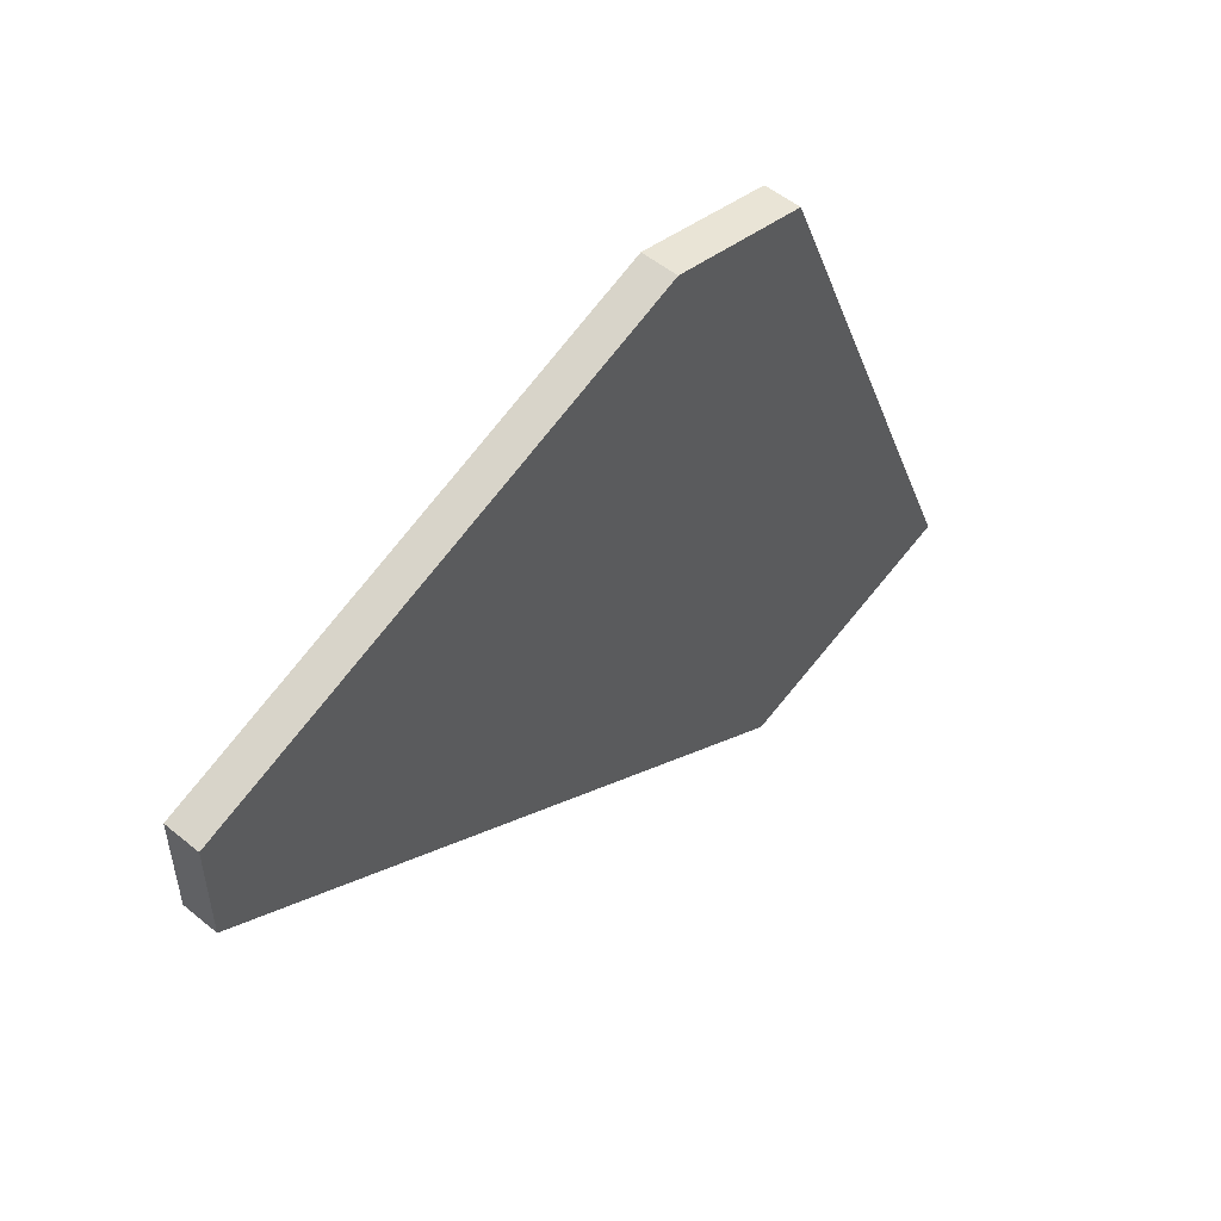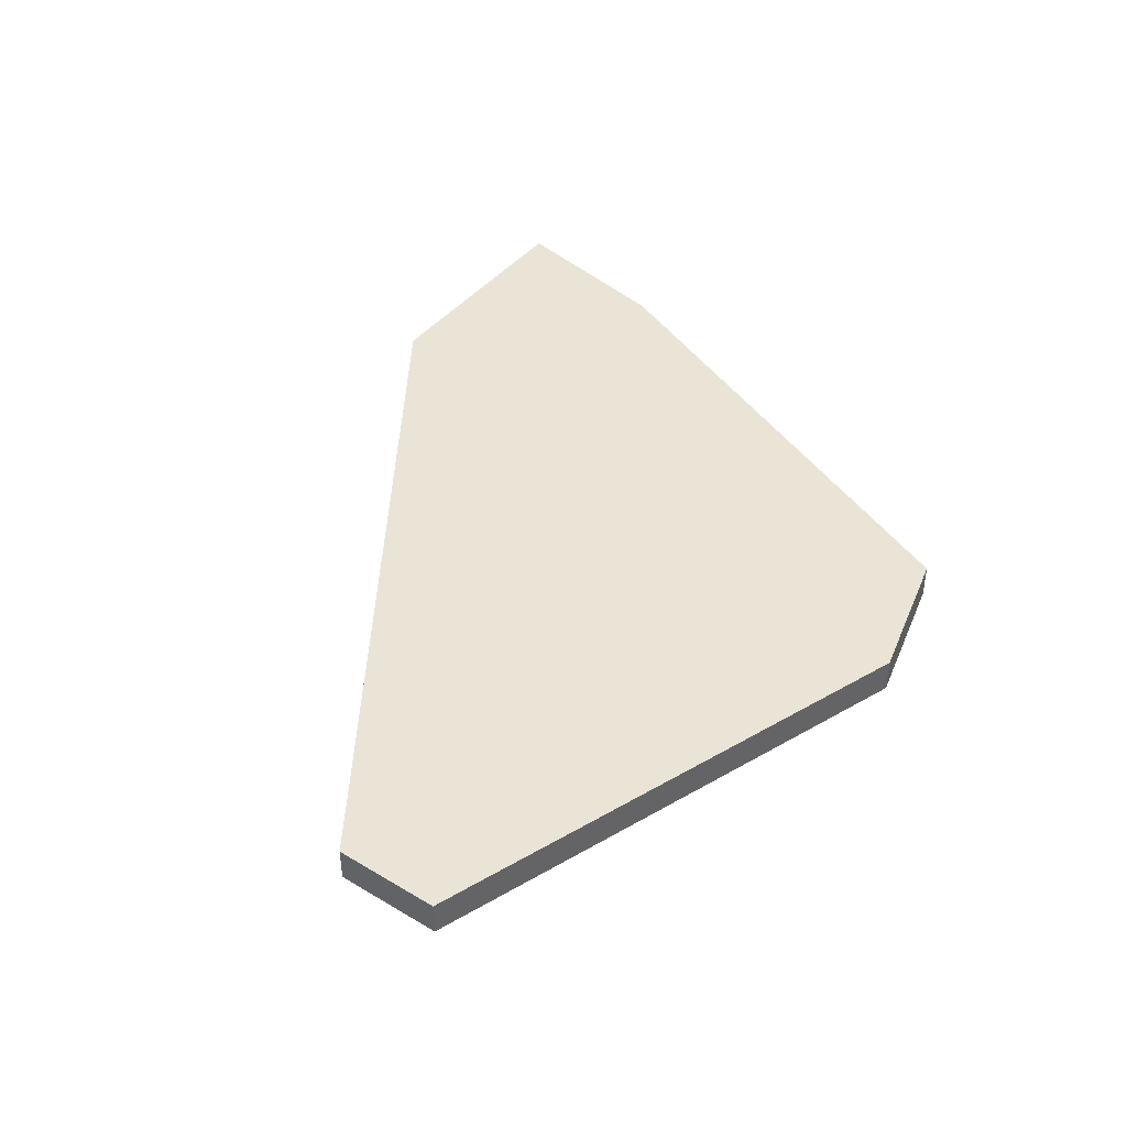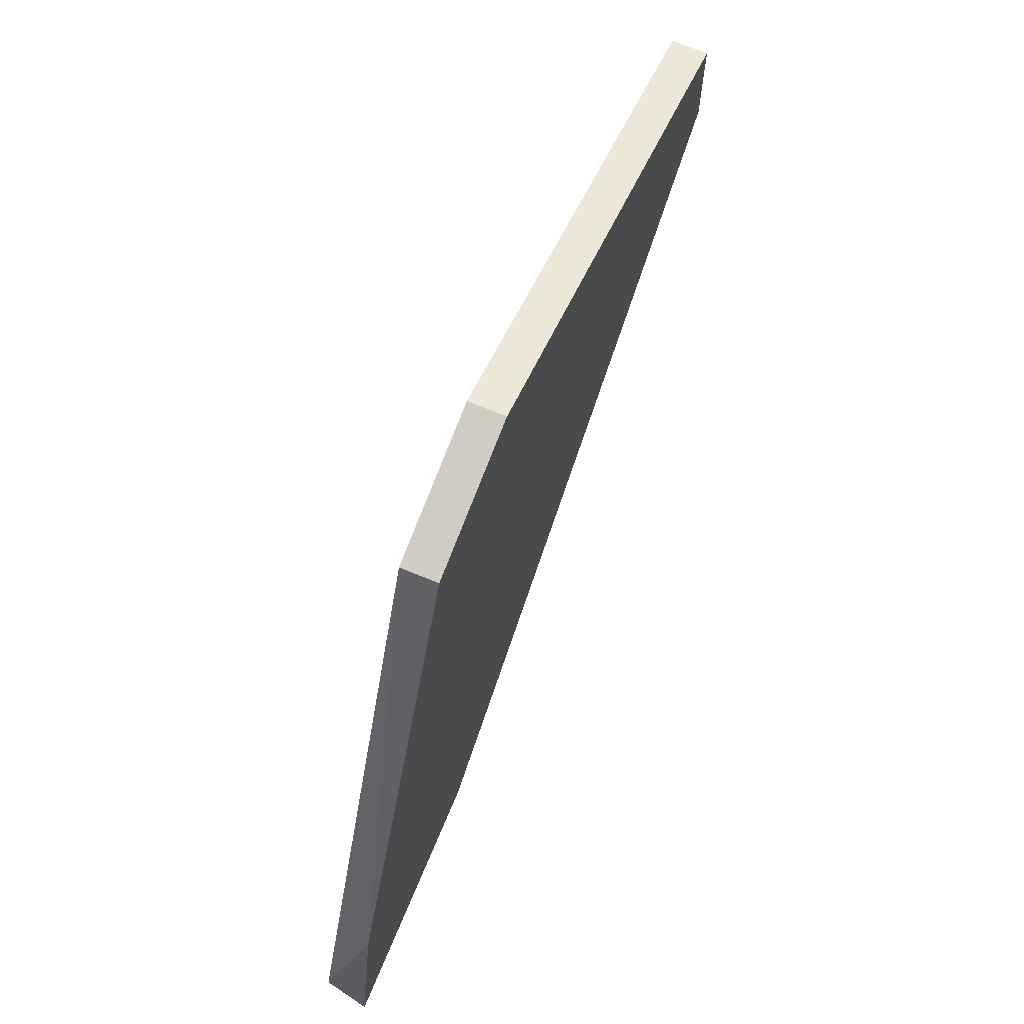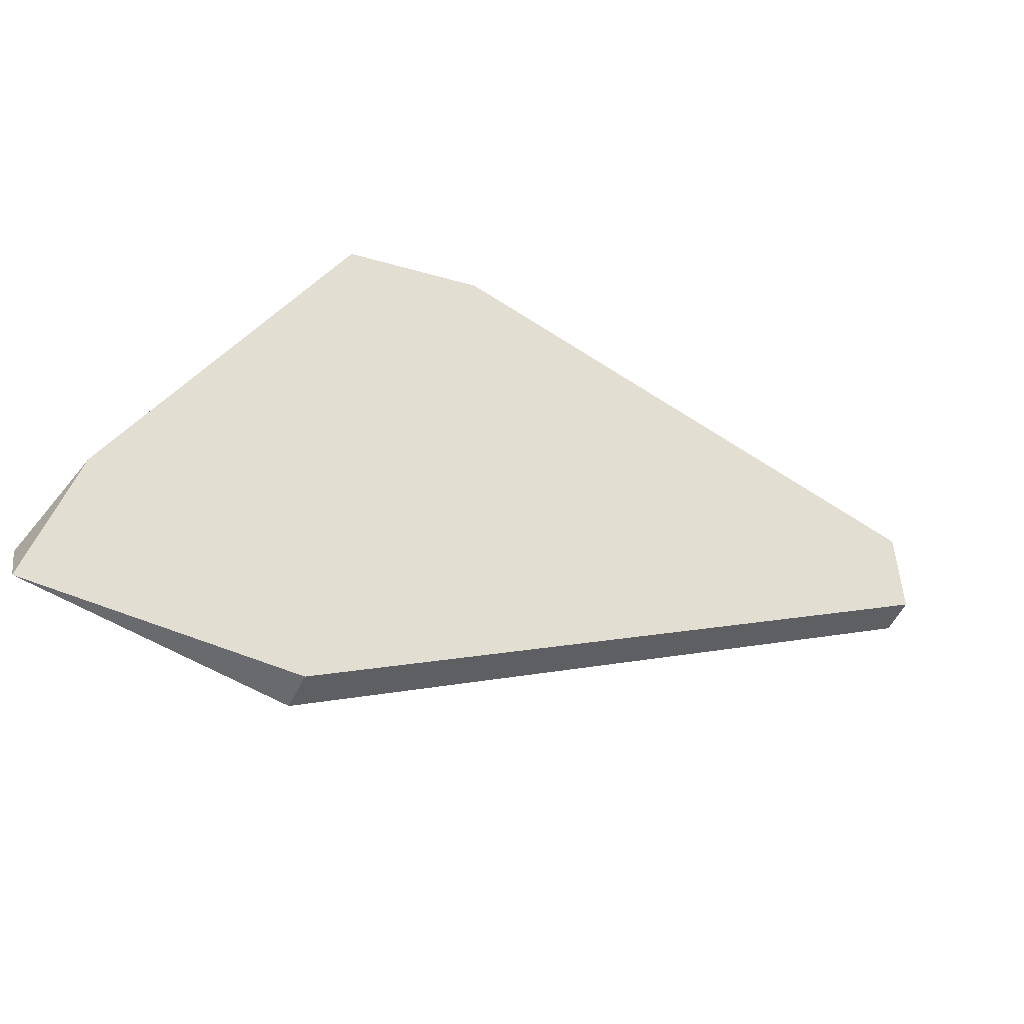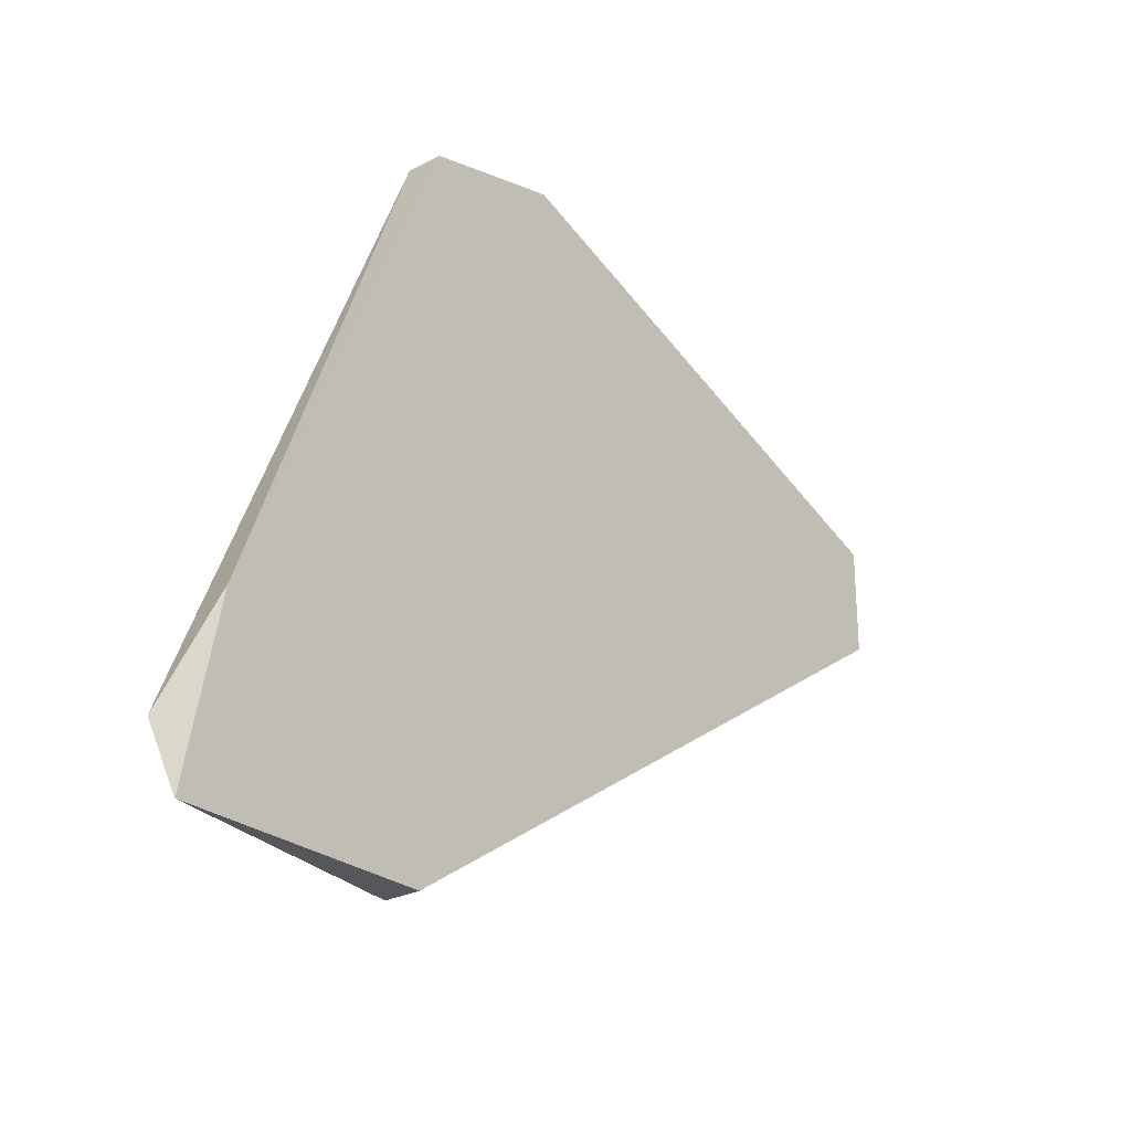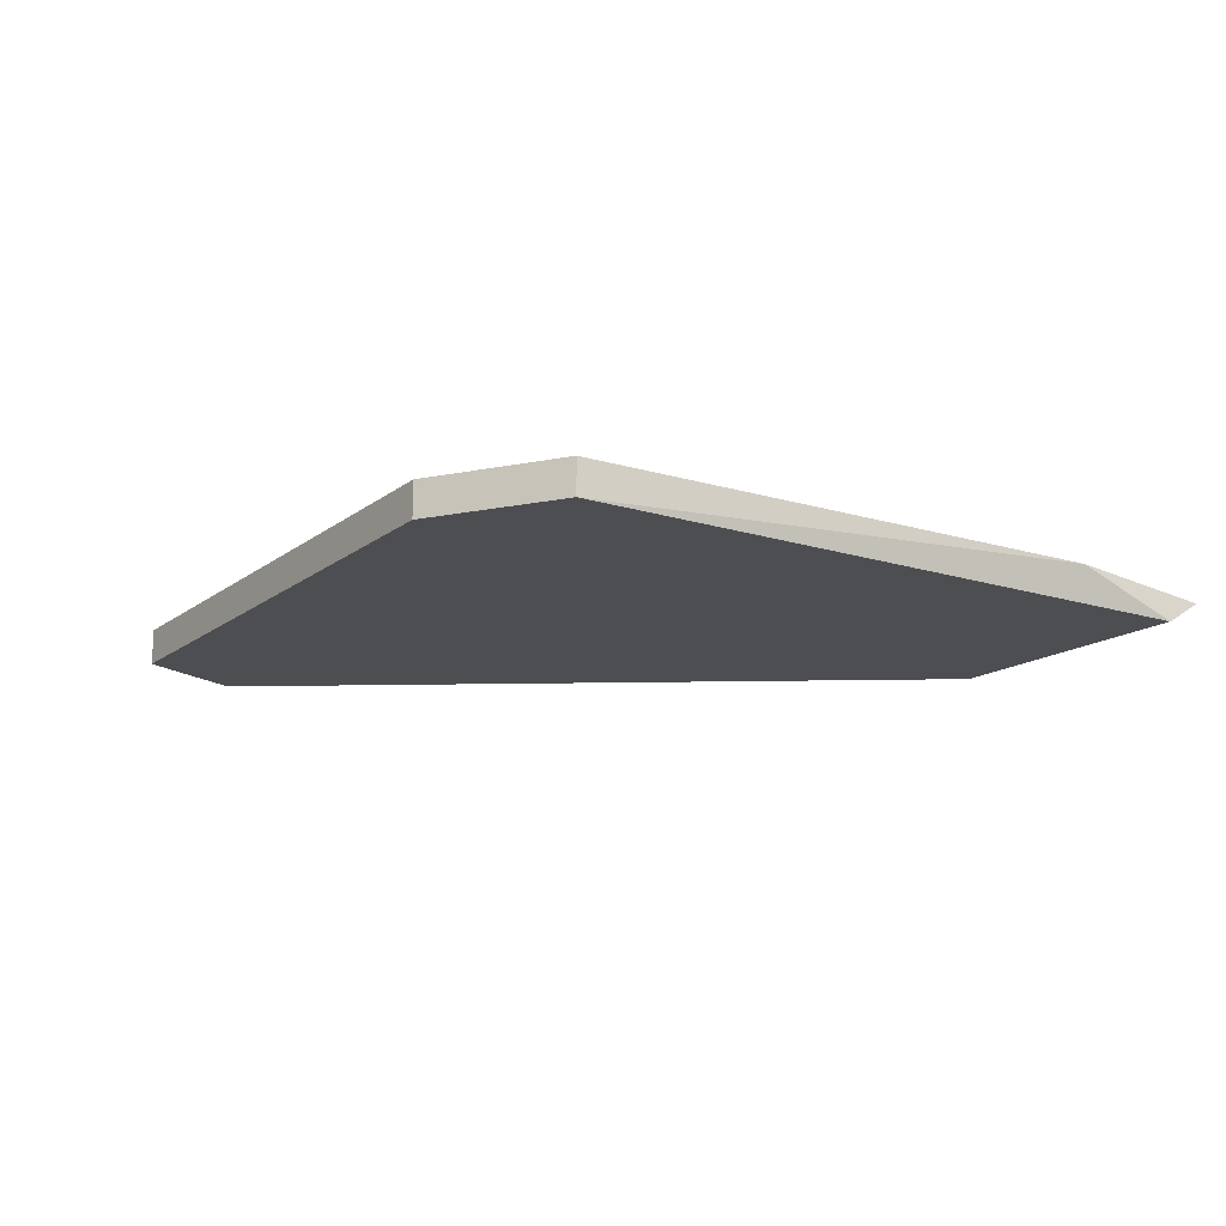
<metadata>
{"format":"obj","ext":"obj","renderer":"f3d","projection":"perspective","resolution":1024,"background":"white","views":[{"elev":52.4,"azim":131.4,"up":"+Y"},{"elev":42.4,"azim":125.6,"up":"+Z"},{"elev":68.6,"azim":-67.4,"up":"+Y"},{"elev":-53.0,"azim":-25.3,"up":"+Y"},{"elev":-26.5,"azim":-50.6,"up":"+Y"},{"elev":-17.1,"azim":-144.1,"up":"+Z"}]}
</metadata>
<code>
v -0.03094 0.02749 -0.06387
v -0.03094 0.02749 -0.06264
v -0.03094 0.02378 -0.06387
v -0.03094 0.02378 -0.06264
v -0.04825 0.03367 -0.06387
v -0.04825 0.03367 -0.06264
v -0.06061 0.01513 -0.06264
v -0.06185 0.008943 -0.06264
v -0.06185 0.01142 -0.06387
v -0.05319 0.008943 -0.06387
v -0.05319 0.008943 -0.06264
v -0.05319 0.03243 -0.06387
v -0.05319 0.03243 -0.06264
f 2 3 1
f 9 5 3
f 6 11 2
f 5 6 2
f 11 6 7
f 9 3 10
f 3 11 10
f 5 9 12
f 6 5 12
f 9 7 12
f 11 3 4
f 2 11 4
f 3 2 4
f 7 6 13
f 6 12 13
f 12 7 13
f 7 9 8
f 11 7 8
f 9 10 8
f 10 11 8
f 3 5 1
f 5 2 1

</code>
